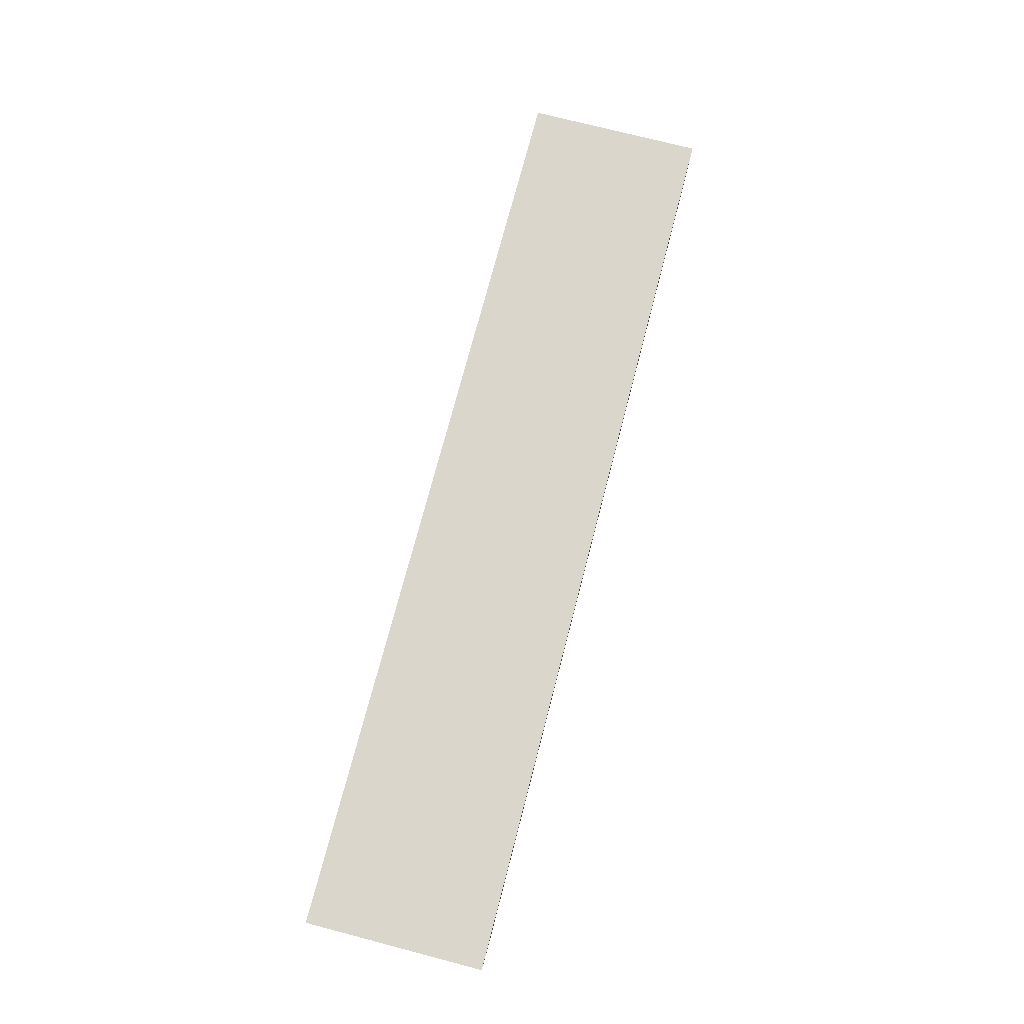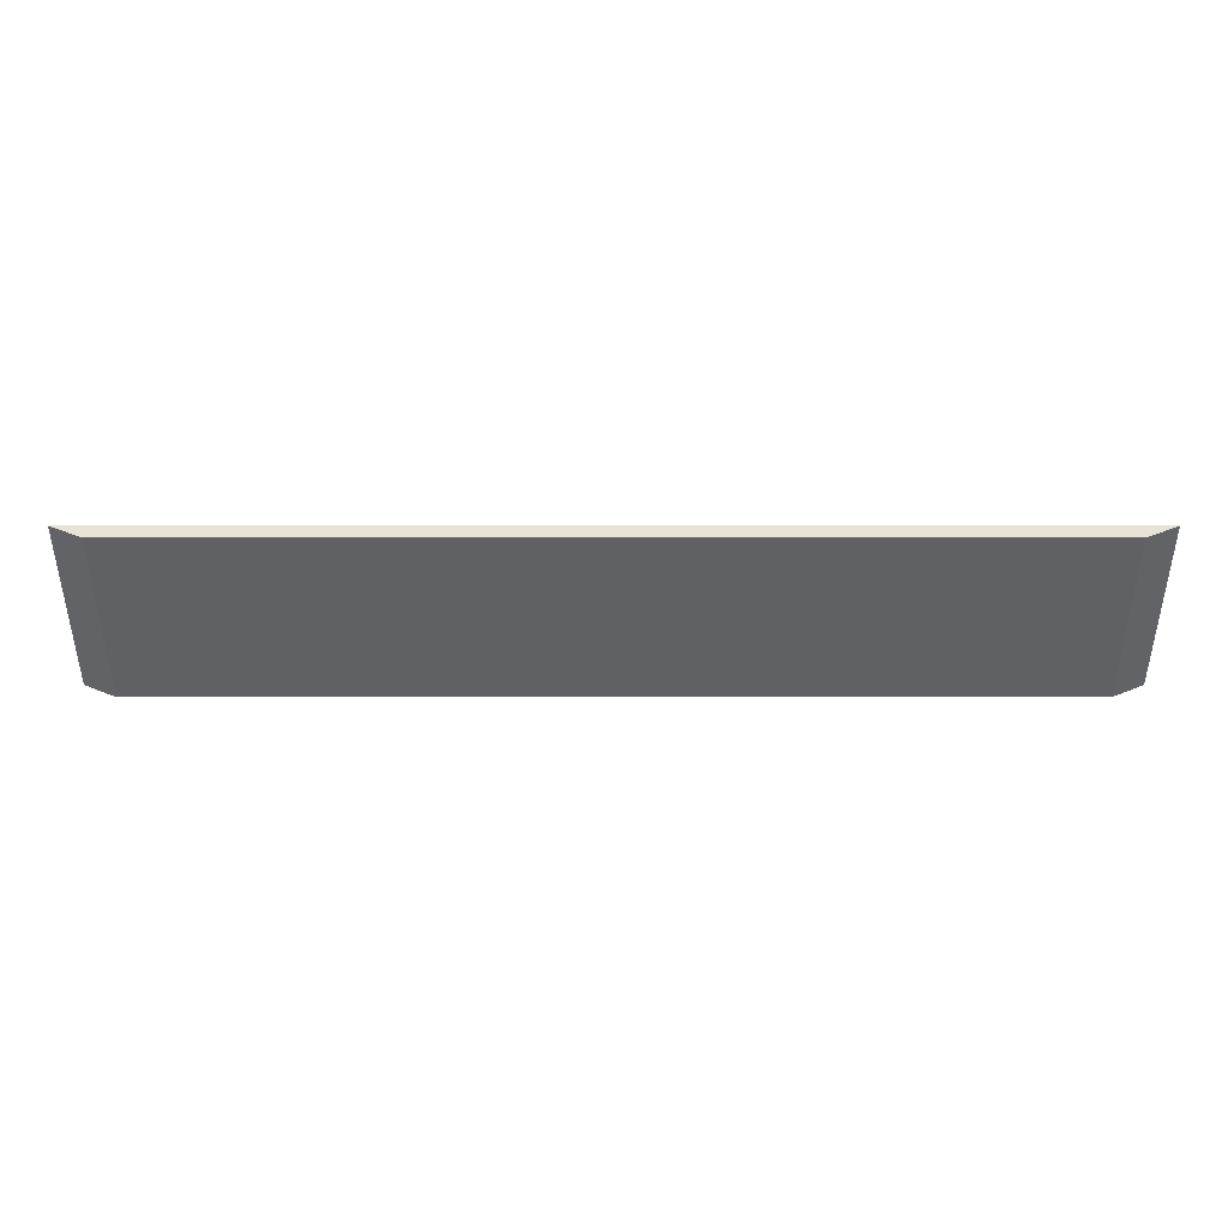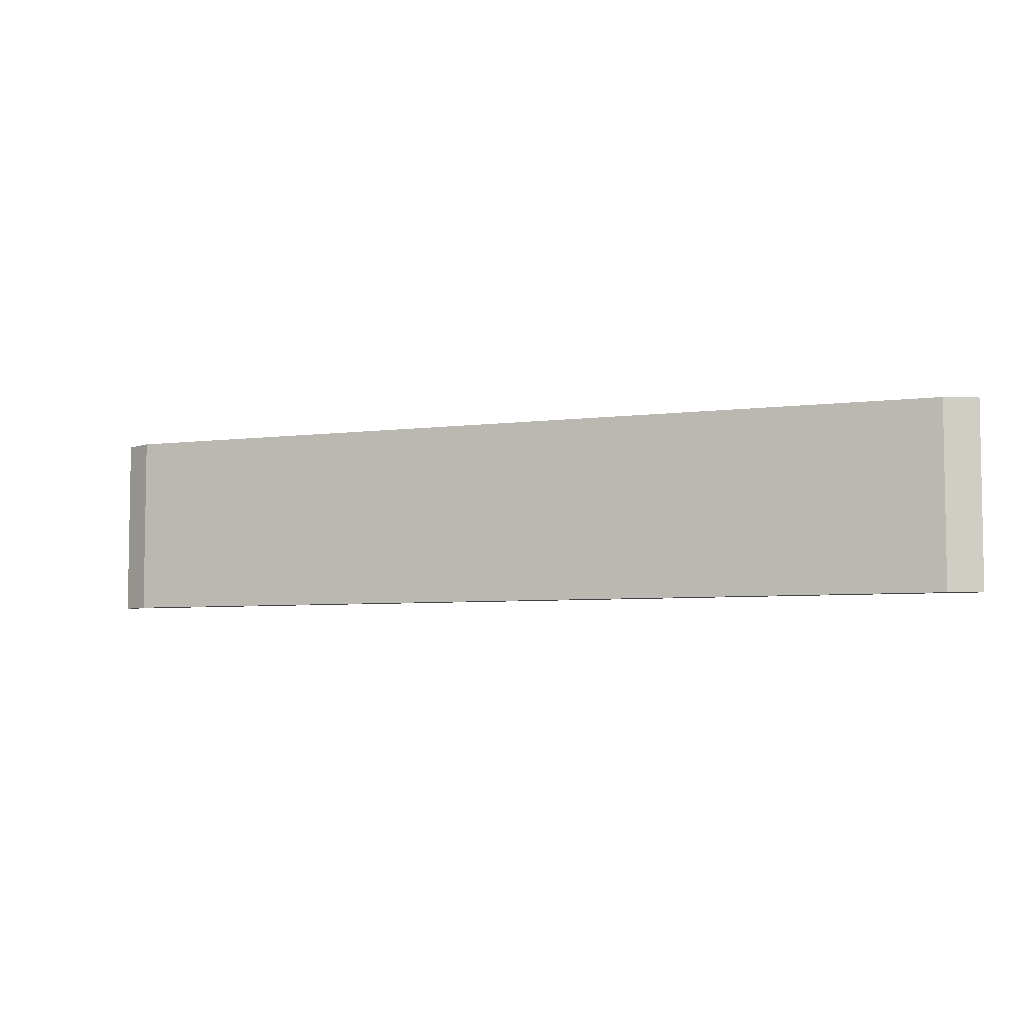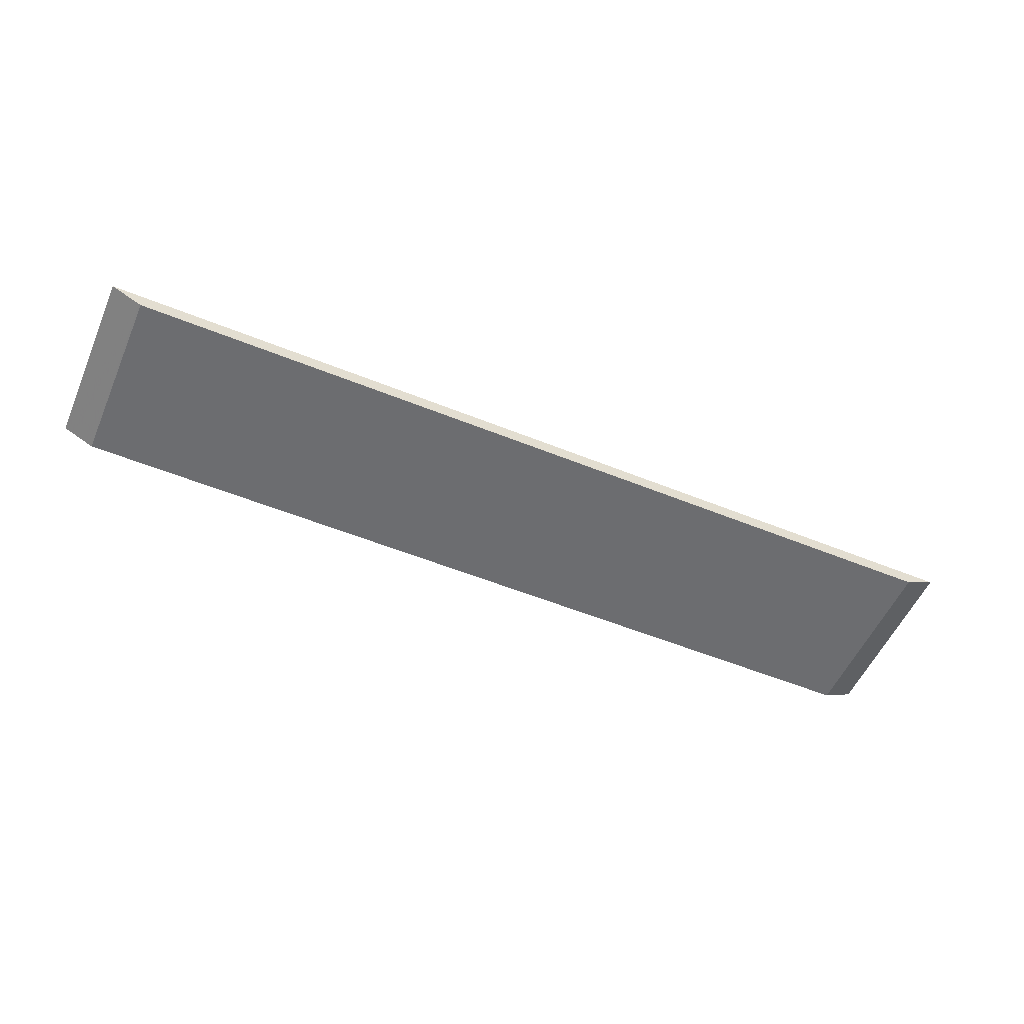
<metadata>
{"format":"obj","ext":"obj","renderer":"f3d","projection":"perspective","resolution":1024,"background":"white","views":[{"elev":73.5,"azim":-75.4,"up":"+Z"},{"elev":41.8,"azim":-180.0,"up":"+Y"},{"elev":-5.5,"azim":-157.7,"up":"+Y"},{"elev":-54.0,"azim":-23.4,"up":"+Z"}]}
</metadata>
<code>
v -0.003706 -0.2081 -0.5588
v -0.003706 -0.1865 -0.5588
v -0.0002752 -0.2081 -0.5605
v 0.1075 -0.2081 -0.5588
v 7.92e-06 -0.1865 -0.5606
v 0.1075 -0.1865 -0.5588
v 7.92e-06 -0.2081 -0.5606
v 0.1047 -0.2081 -0.5602
v 0.1038 -0.1865 -0.5606
v 0.1038 -0.2081 -0.5606
f 5 10 7
f 5 9 10
f 4 8 6
f 3 5 7
f 2 9 5
f 2 6 9
f 2 5 3
f 1 10 8
f 1 4 6
f 1 8 4
f 1 7 10
f 1 3 7
f 1 2 3
f 6 8 9
f 1 6 2
f 8 10 9

</code>
